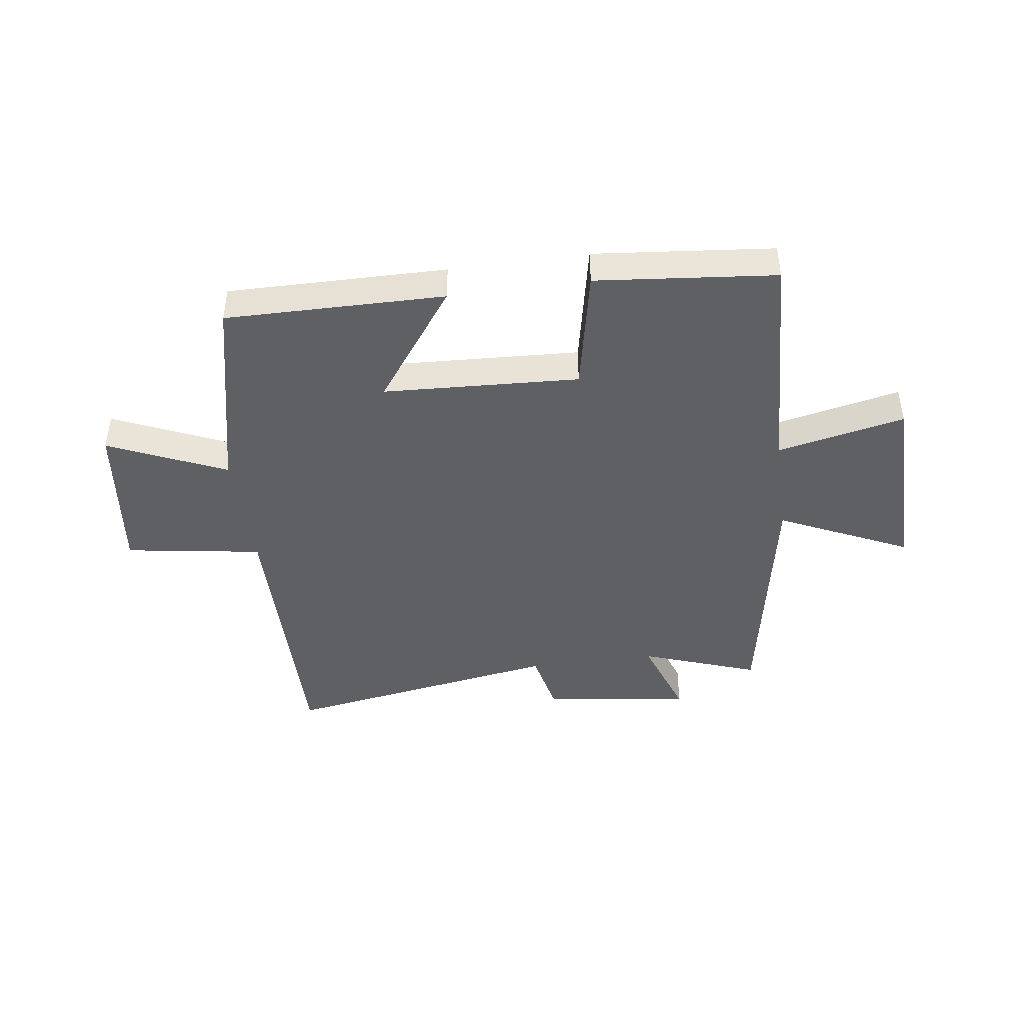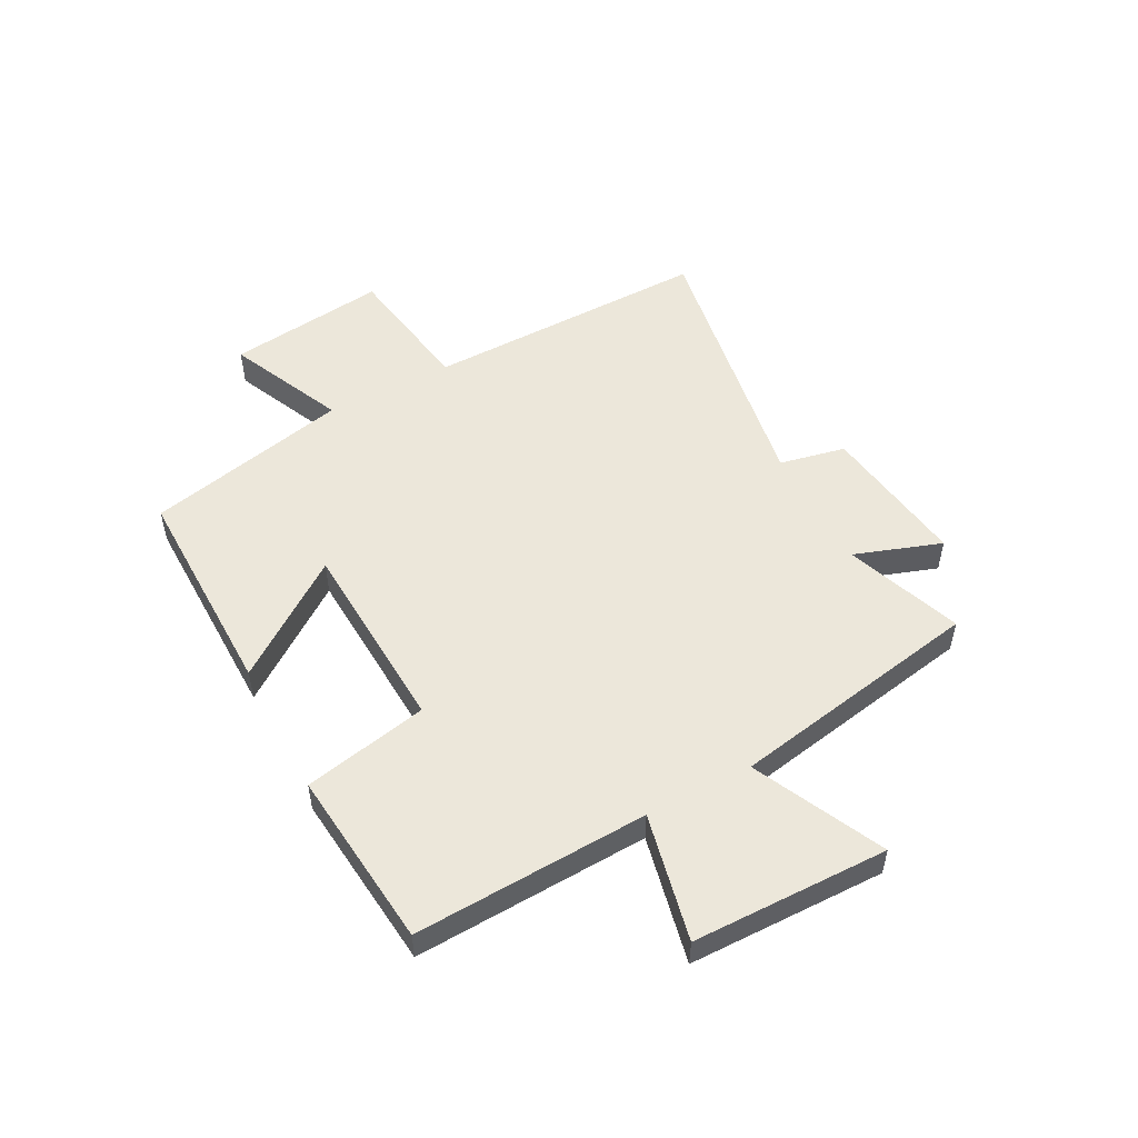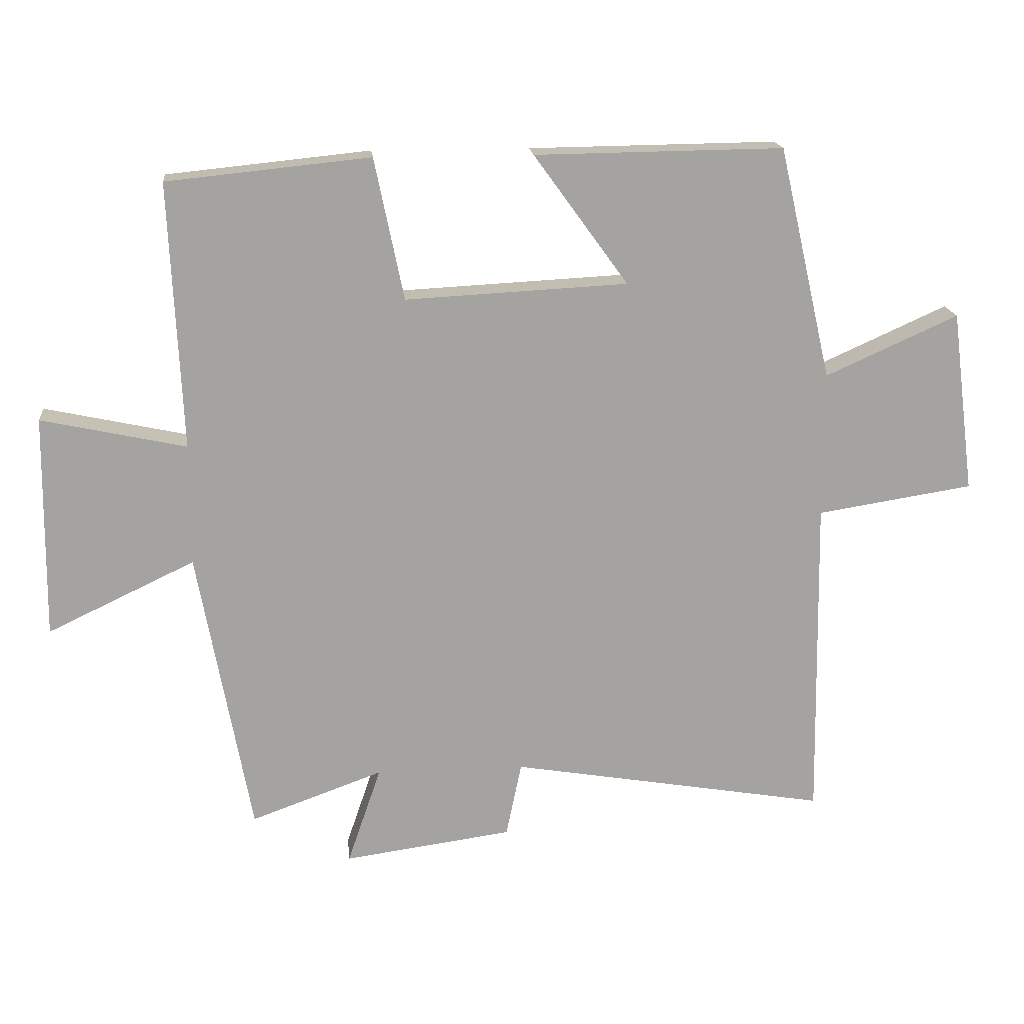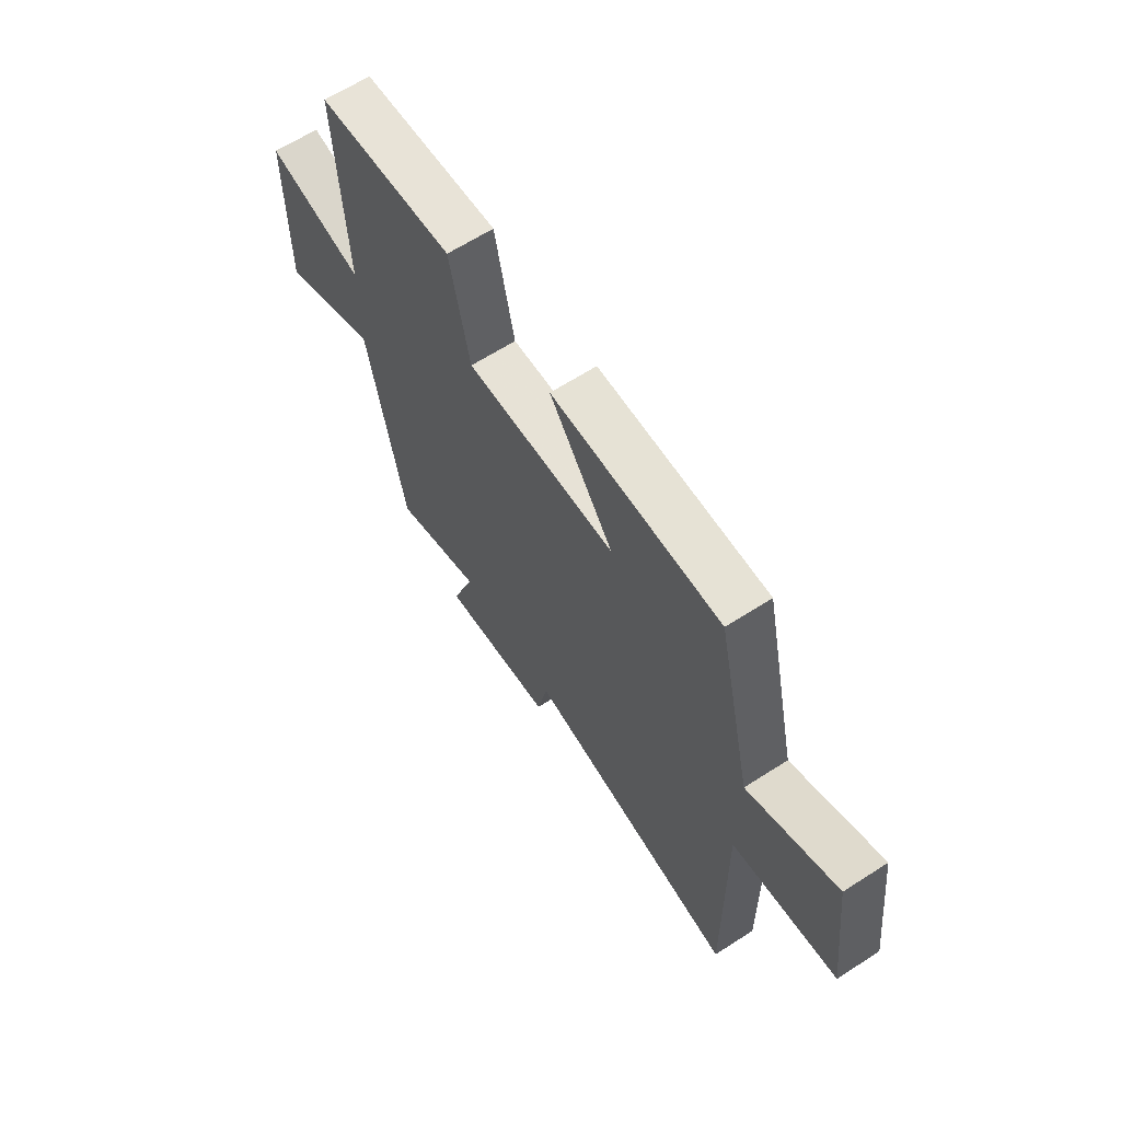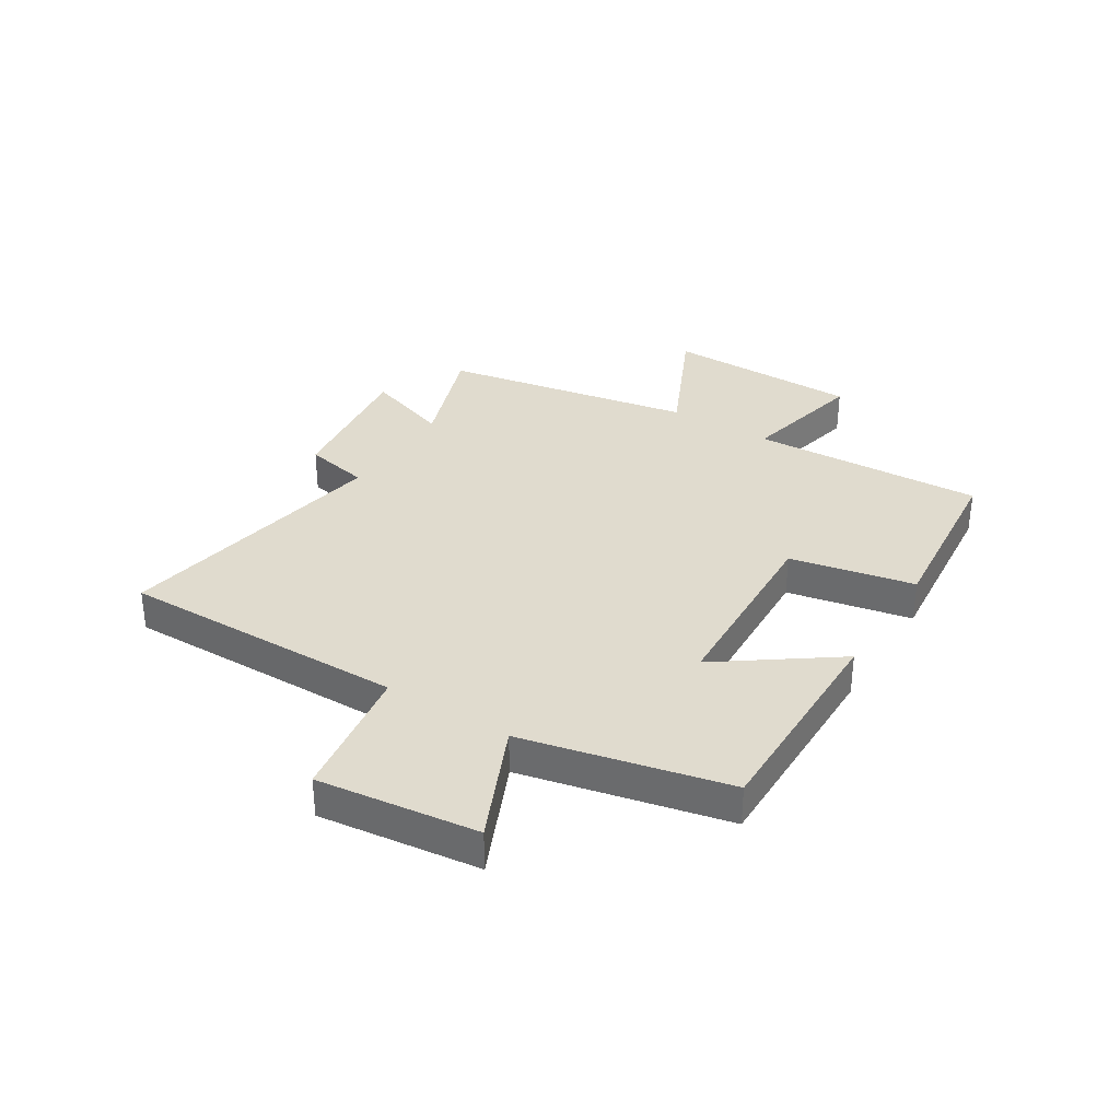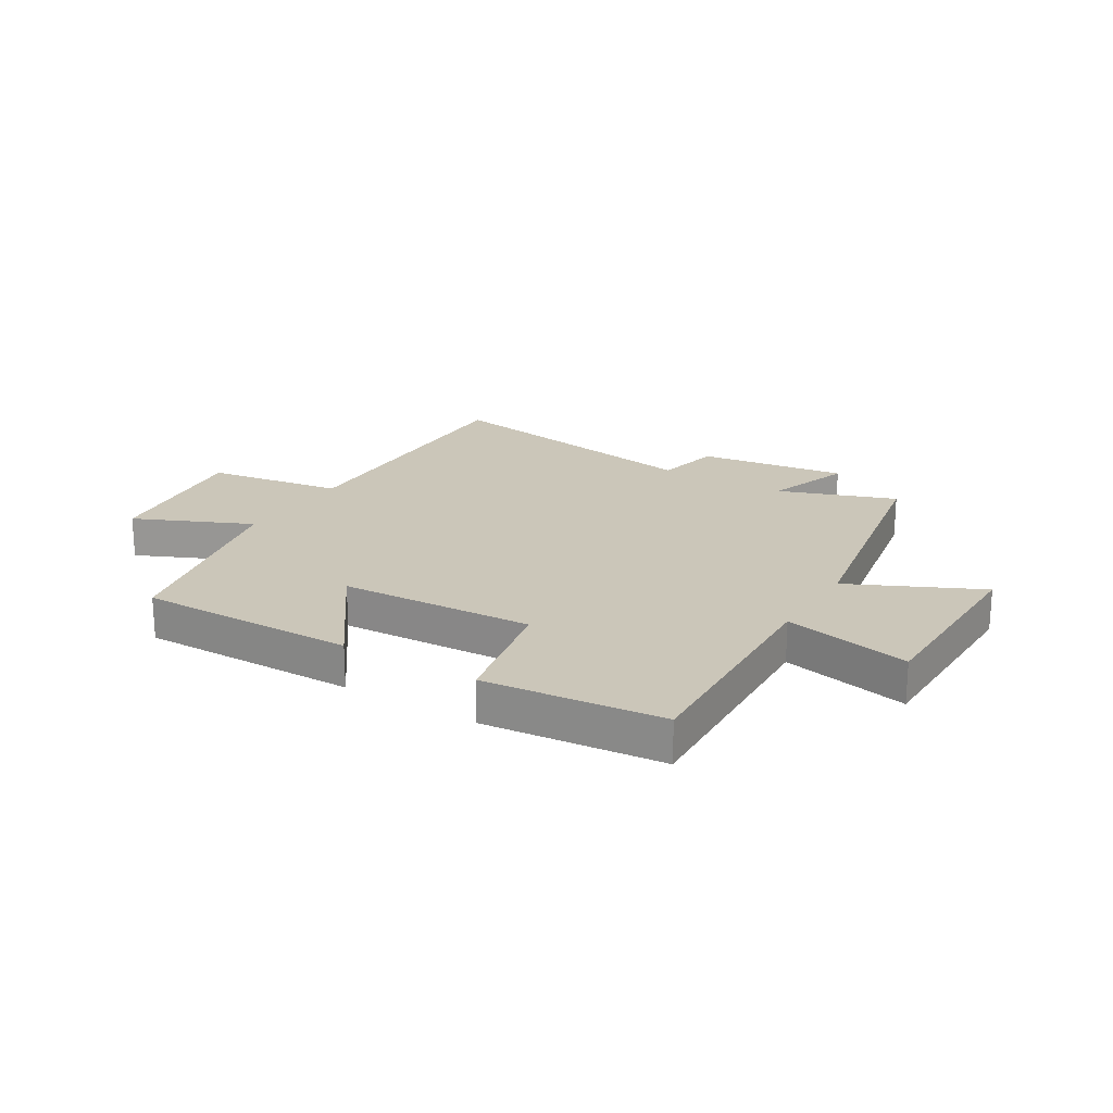
<metadata>
{"format":"obj","ext":"obj","renderer":"f3d","projection":"perspective","resolution":1024,"background":"white","views":[{"elev":-43.2,"azim":8.0,"up":"+Y"},{"elev":52.1,"azim":62.2,"up":"+Y"},{"elev":17.3,"azim":174.5,"up":"+Z"},{"elev":64.4,"azim":-122.9,"up":"+Z"},{"elev":33.5,"azim":-57.7,"up":"+Y"},{"elev":20.9,"azim":31.5,"up":"+Y"}]}
</metadata>
<code>
v -0.508 0.07 -0.582
v -0.5 0.07 -0.079
v -0.74 0.07 -0.041
v -0.704 0.07 0.239
v -0.5 0.07 0.147
v -0.418 0.07 0.505
v -0.036 0.07 0.5
v -0.181 0.07 0.3
v 0.161 0.07 0.282
v 0.206 0.07 0.5
v 0.519 0.07 0.468
v 0.5 0.07 0.058
v 0.723 0.07 0.106
v 0.727 0.07 -0.238
v 0.5 0.07 -0.13
v 0.418 0.07 -0.574
v 0.214 0.07 -0.5
v 0.266 0.07 -0.652
v 0.006 0.07 -0.616
v -0.018 0.07 -0.5
v -0.508 0 -0.582
v -0.5 0 -0.079
v -0.74 0 -0.041
v -0.704 0 0.239
v -0.5 0 0.147
v -0.418 0 0.505
v -0.036 0 0.5
v -0.181 0 0.3
v 0.161 0 0.282
v 0.206 0 0.5
v 0.519 0 0.468
v 0.5 0 0.058
v 0.723 0 0.106
v 0.727 0 -0.238
v 0.5 0 -0.13
v 0.418 0 -0.574
v 0.214 0 -0.5
v 0.266 0 -0.652
v 0.006 0 -0.616
v -0.018 0 -0.5
f 17 18 19 20
f 15 16 17
f 15 17 20
f 12 13 14 15
f 12 15 20 1
f 9 10 11 12
f 8 9 12 1
f 5 6 7 8
f 2 3 4 5
f 2 5 8
f 1 2 8
f 40 39 38 37
f 37 36 35
f 40 37 35
f 35 34 33 32
f 21 40 35 32
f 32 31 30 29
f 21 32 29 28
f 28 27 26 25
f 25 24 23 22
f 28 25 22
f 28 22 21
f 1 21 22 2
f 2 22 23 3
f 3 23 24 4
f 4 24 25 5
f 5 25 26 6
f 6 26 27 7
f 7 27 28 8
f 8 28 29 9
f 9 29 30 10
f 10 30 31 11
f 11 31 32 12
f 12 32 33 13
f 13 33 34 14
f 14 34 35 15
f 15 35 36 16
f 16 36 37 17
f 17 37 38 18
f 18 38 39 19
f 19 39 40 20
f 20 40 21 1

</code>
